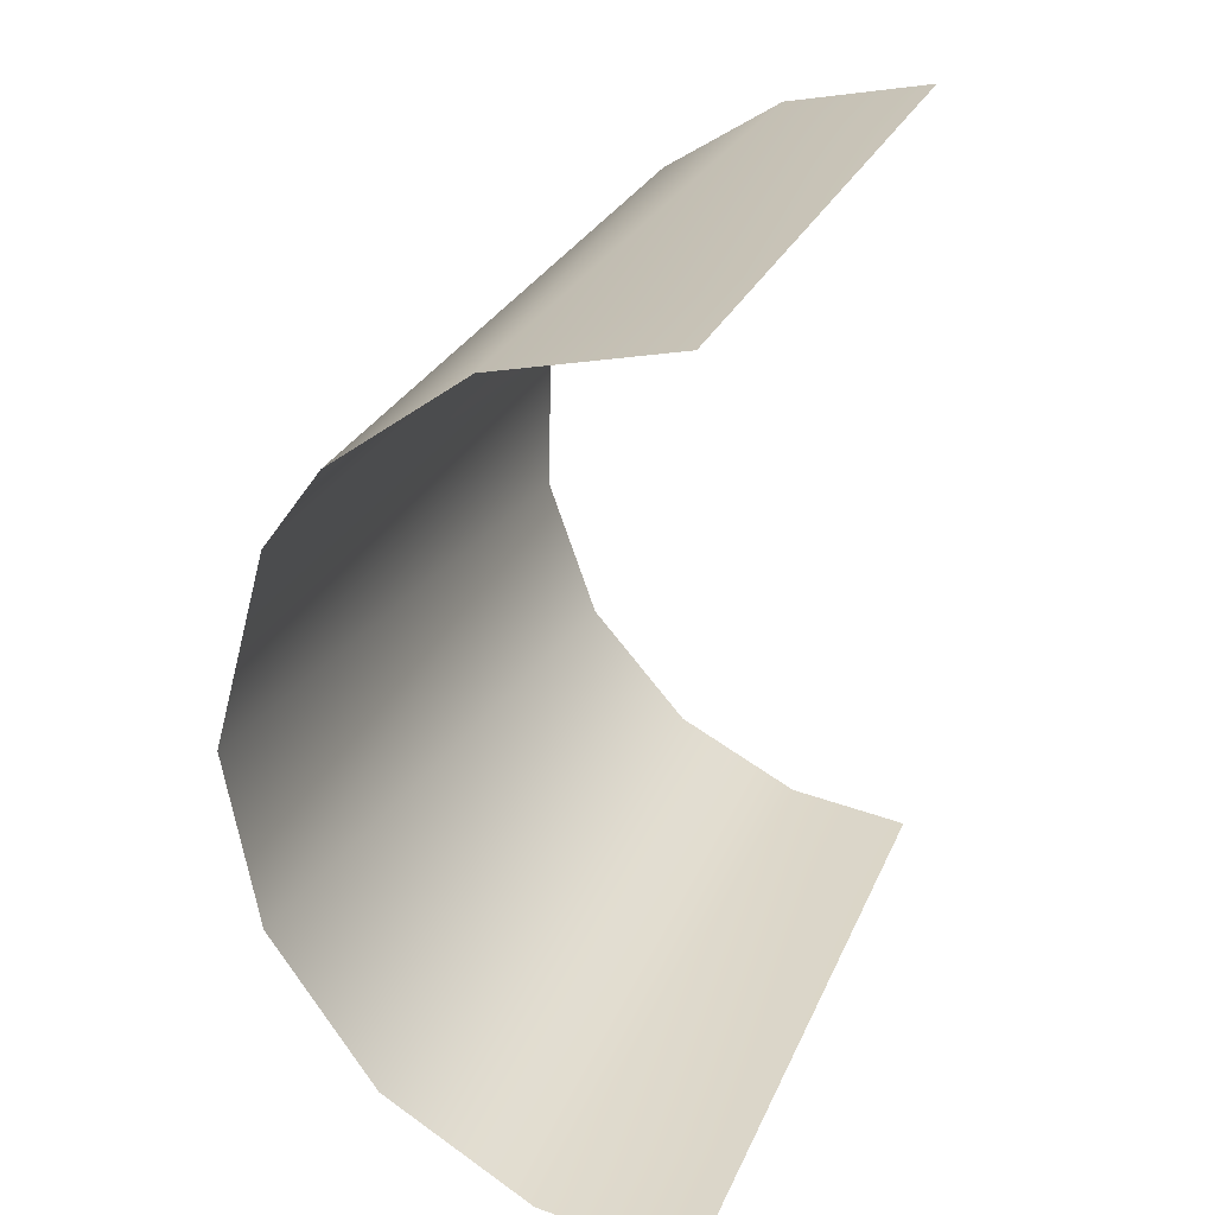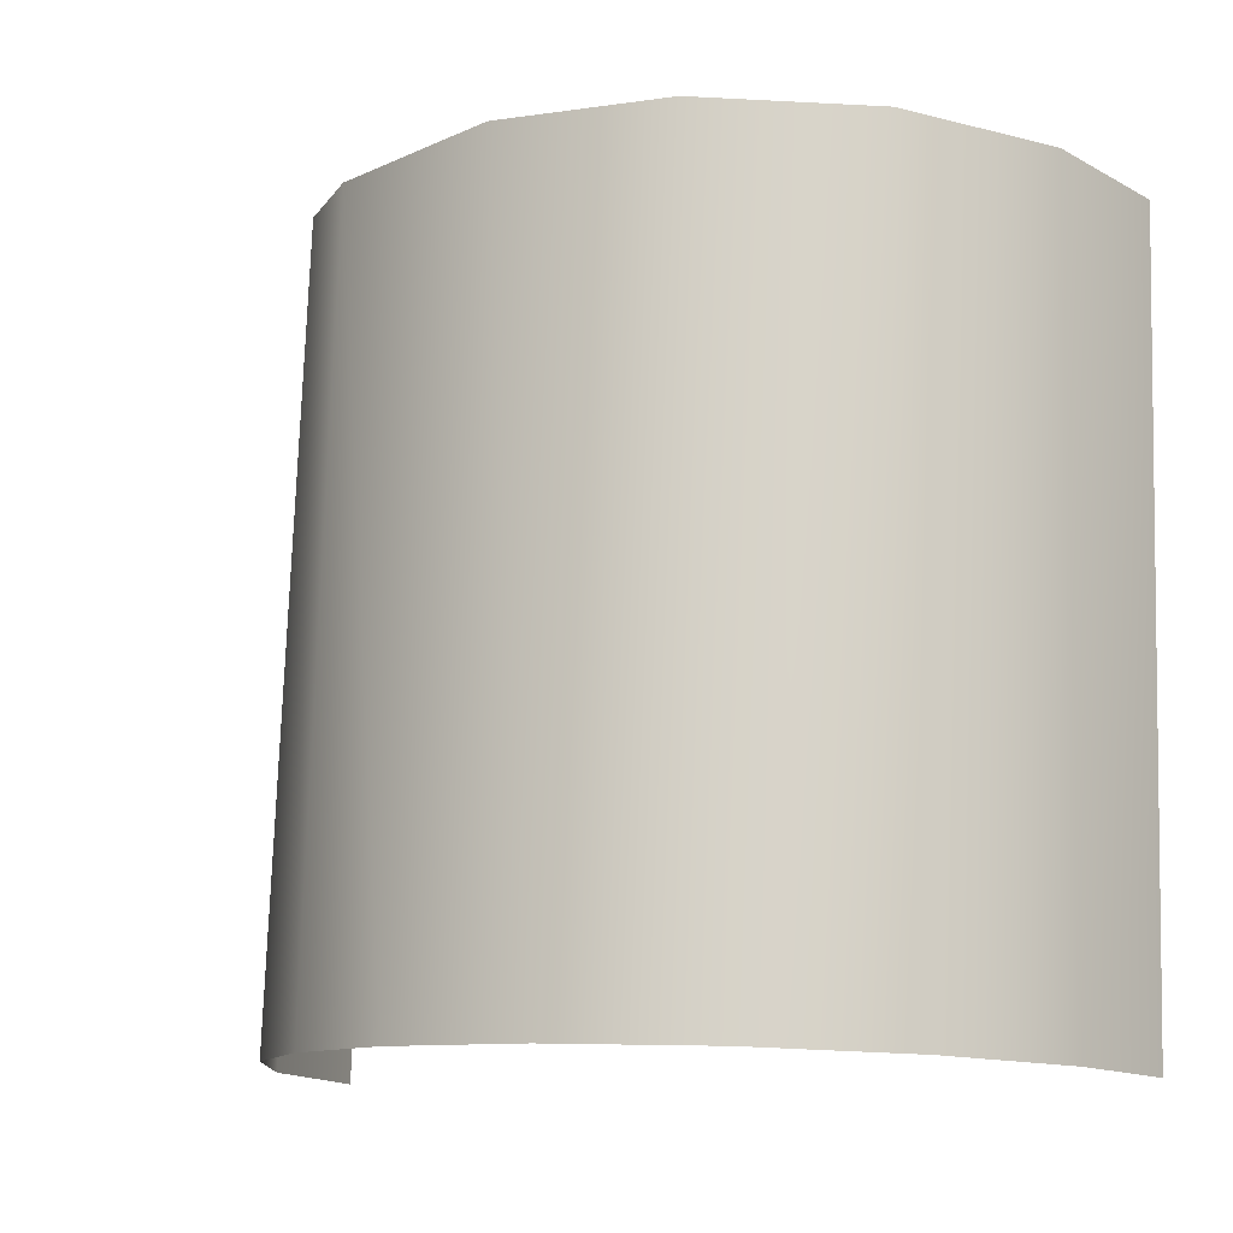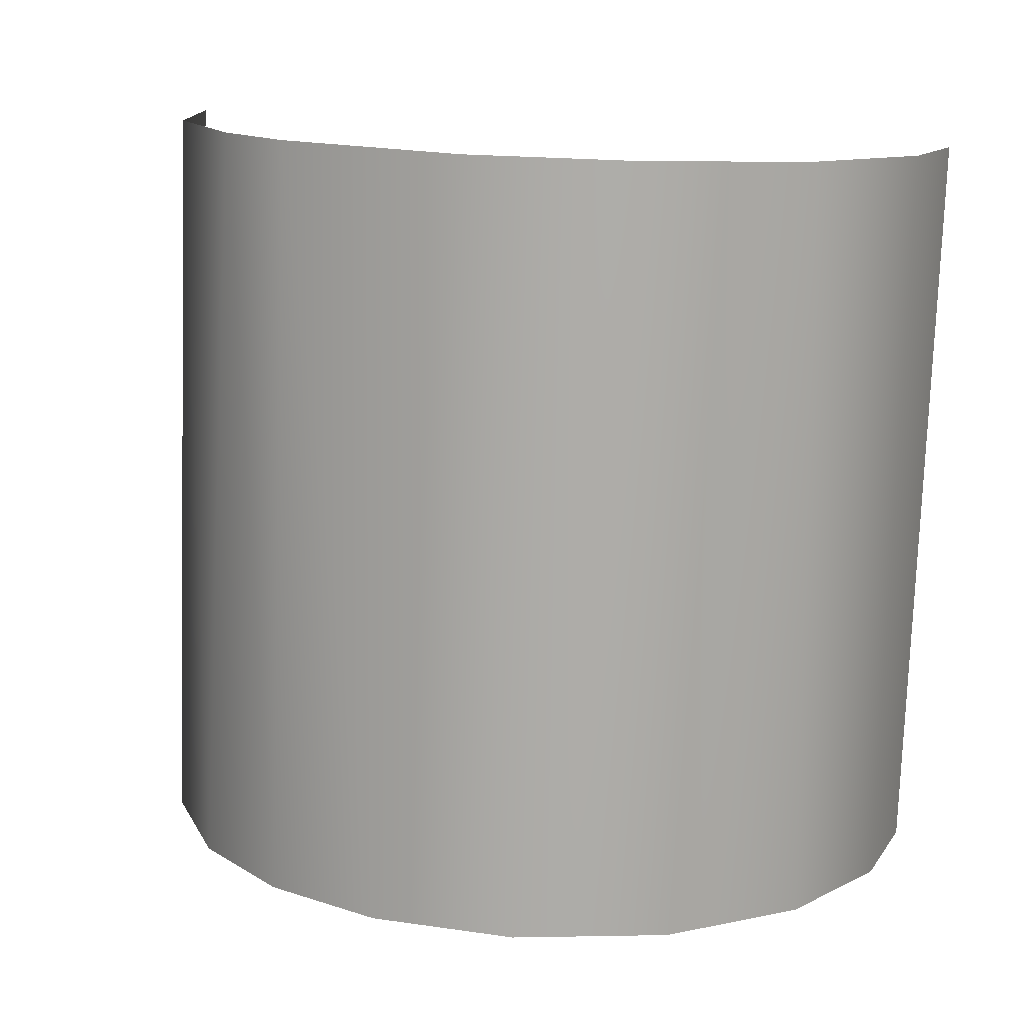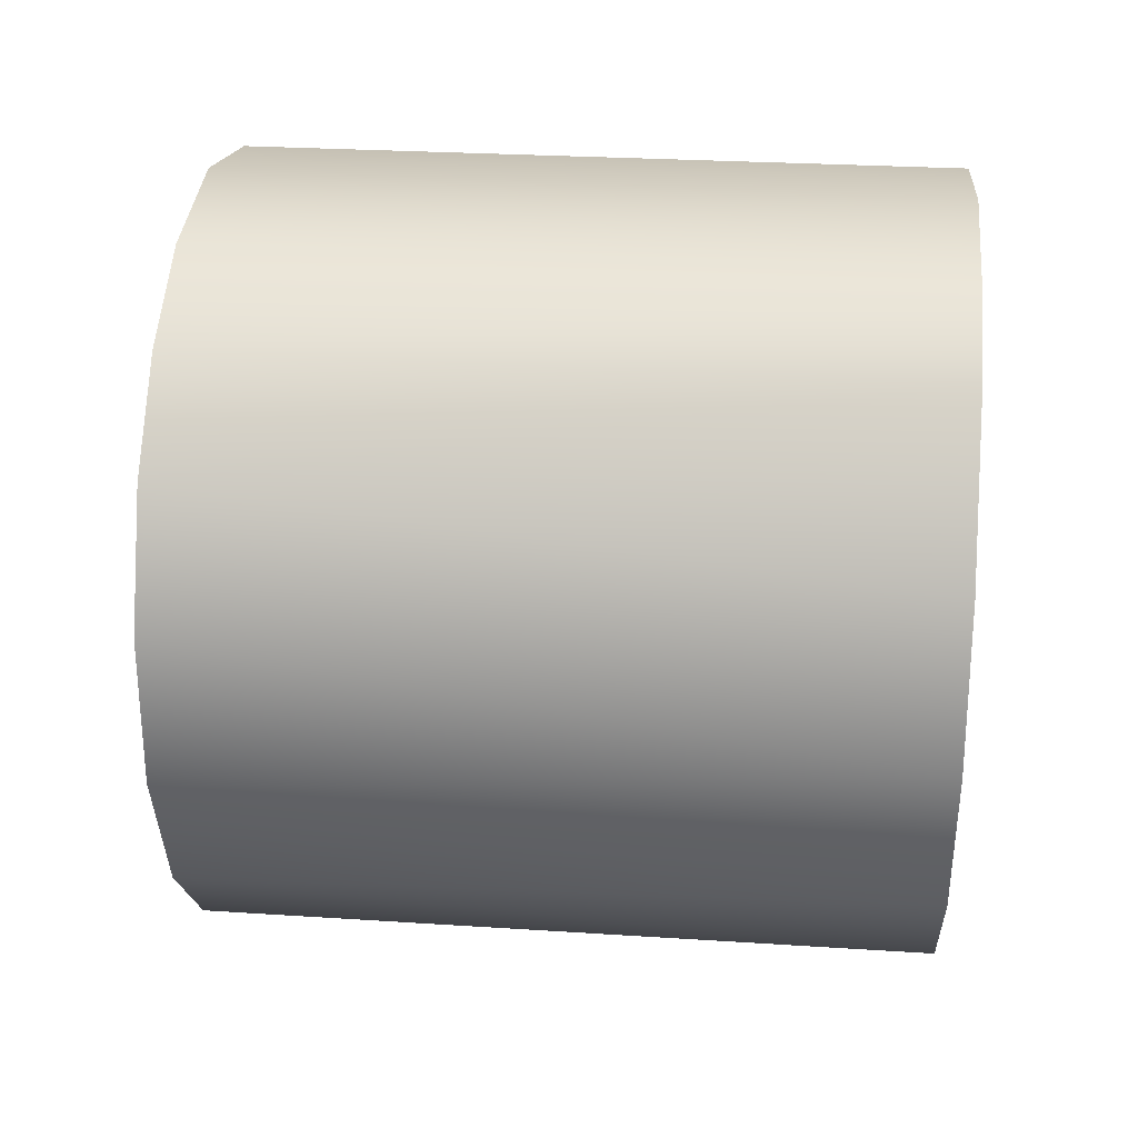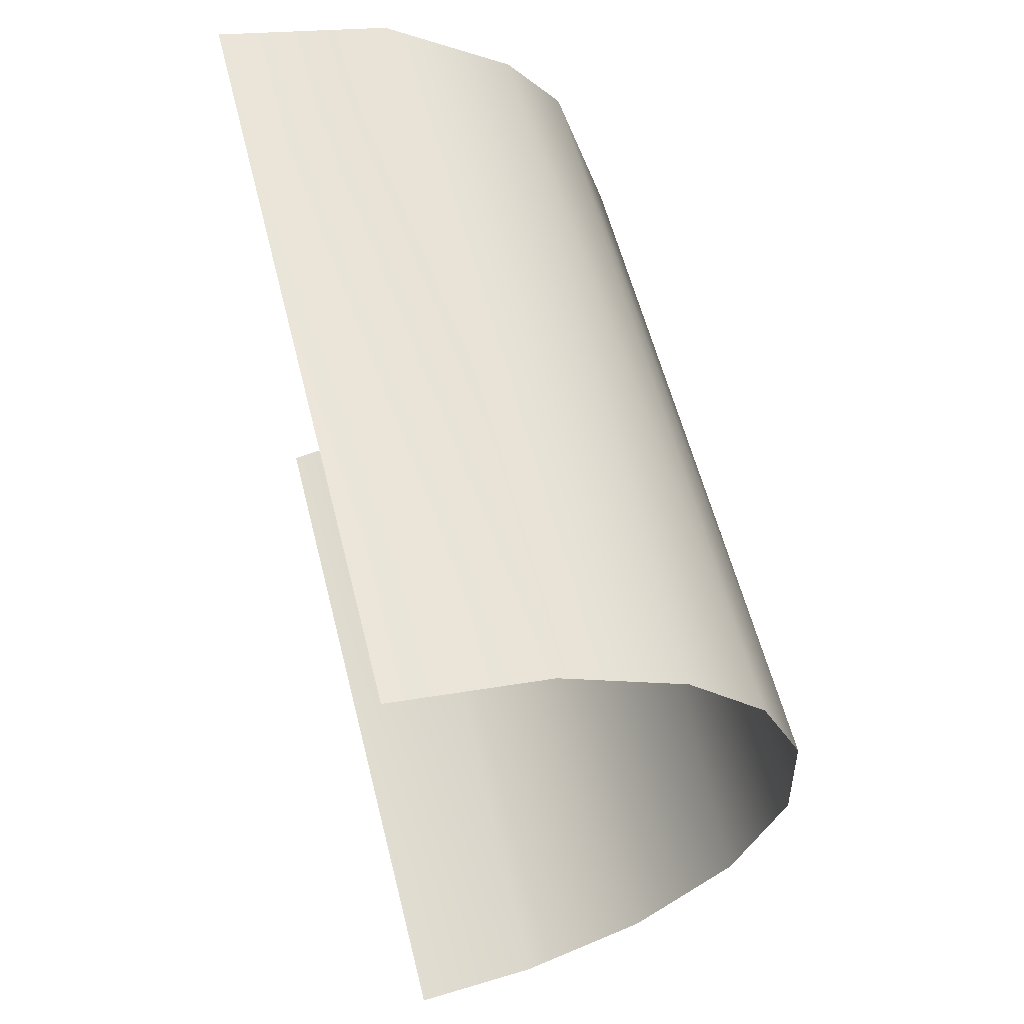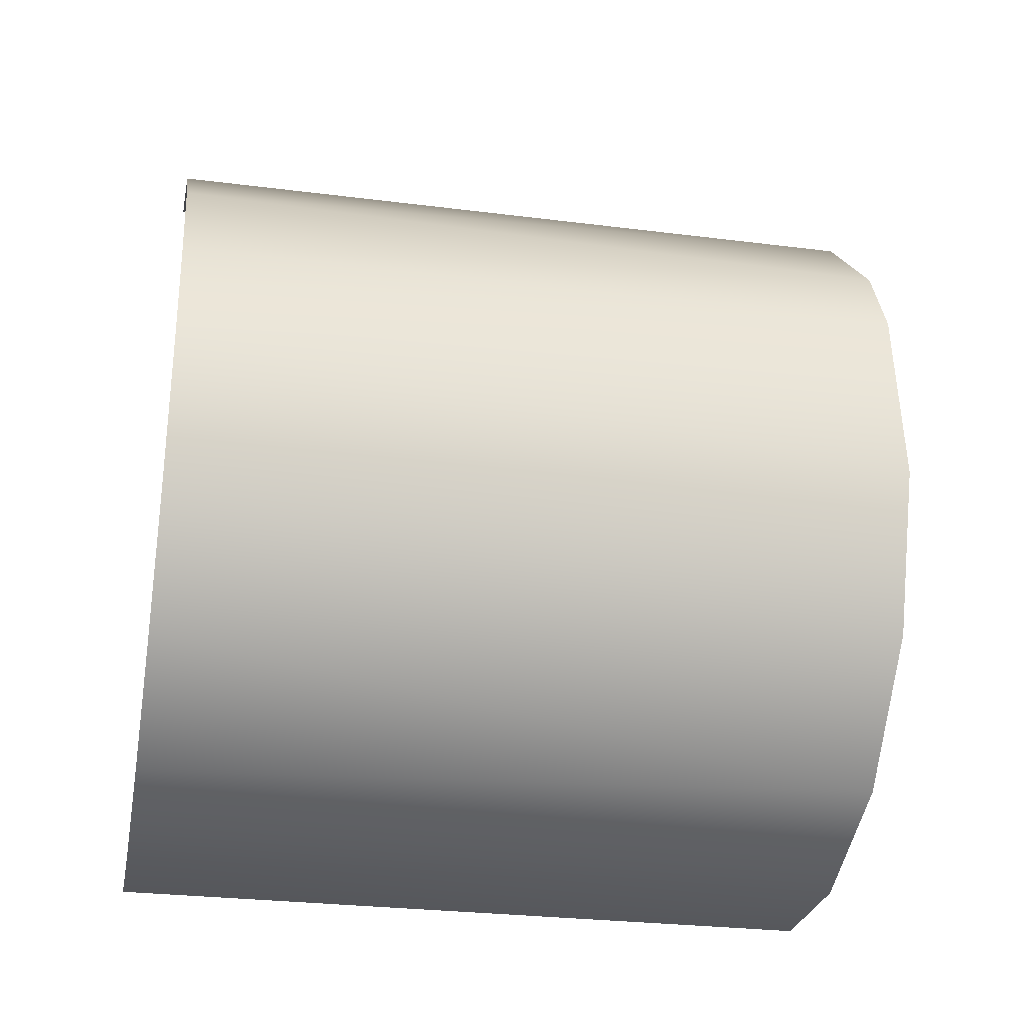
<metadata>
{"format":"obj","ext":"obj","renderer":"f3d","projection":"perspective","resolution":1024,"background":"white","views":[{"elev":24.2,"azim":-160.7,"up":"+Z"},{"elev":-14.2,"azim":121.0,"up":"+Y"},{"elev":13.0,"azim":102.5,"up":"+Y"},{"elev":7.1,"azim":95.5,"up":"+Z"},{"elev":62.1,"azim":-14.1,"up":"+Z"},{"elev":-17.4,"azim":79.2,"up":"+Z"}]}
</metadata>
<code>
o Group43/mesh50/mesh50-geometry#mesh50-geometry
v 0.01039 0.6329 0.5828
v 0.008694 0.4866 0.6015
v -0.000133 0.6341 0.6193
v 0.00964 0.4856 0.5736
v -0.000133 0.4874 0.6244
v 0.004829 0.6317 0.5505
v -0.01094 0.6346 0.6338
v -0.000133 0.4846 0.5454
v -0.01558 0.488 0.6435
v -0.01409 0.6308 0.5226
v -0.03587 0.6353 0.6517
v -0.01968 0.4838 0.5229
v -0.03923 0.4886 0.6582
v -0.04112 0.6302 0.5057
v -0.06855 0.5621 0.6613
v -0.04427 0.4834 0.5098
v -0.06855 0.5254 0.6626
v -0.06855 0.5988 0.66
v -0.06855 0.5566 0.5034
v -0.06855 0.4888 0.6639
v -0.06855 0.6355 0.6587
v -0.06855 0.5933 0.5021
v -0.06855 0.5199 0.5047
v -0.06855 0.63 0.5008
v -0.06855 0.4832 0.506
f 1 2 3
f 3 2 1
f 4 2 1
f 1 2 4
f 2 5 3
f 3 5 2
f 6 4 1
f 1 4 6
f 3 5 7
f 7 5 3
f 8 4 6
f 6 4 8
f 5 9 7
f 7 9 5
f 10 8 6
f 6 8 10
f 11 7 9
f 9 7 11
f 10 12 8
f 8 12 10
f 11 9 13
f 13 9 11
f 10 14 12
f 12 14 10
f 11 13 15
f 15 13 11
f 14 16 12
f 12 16 14
f 15 13 17
f 17 13 15
f 11 15 18
f 18 15 11
f 14 19 16
f 16 19 14
f 17 13 20
f 20 13 17
f 21 11 18
f 18 11 21
f 14 22 19
f 19 22 14
f 19 23 16
f 16 23 19
f 14 24 22
f 22 24 14
f 23 25 16
f 16 25 23

</code>
